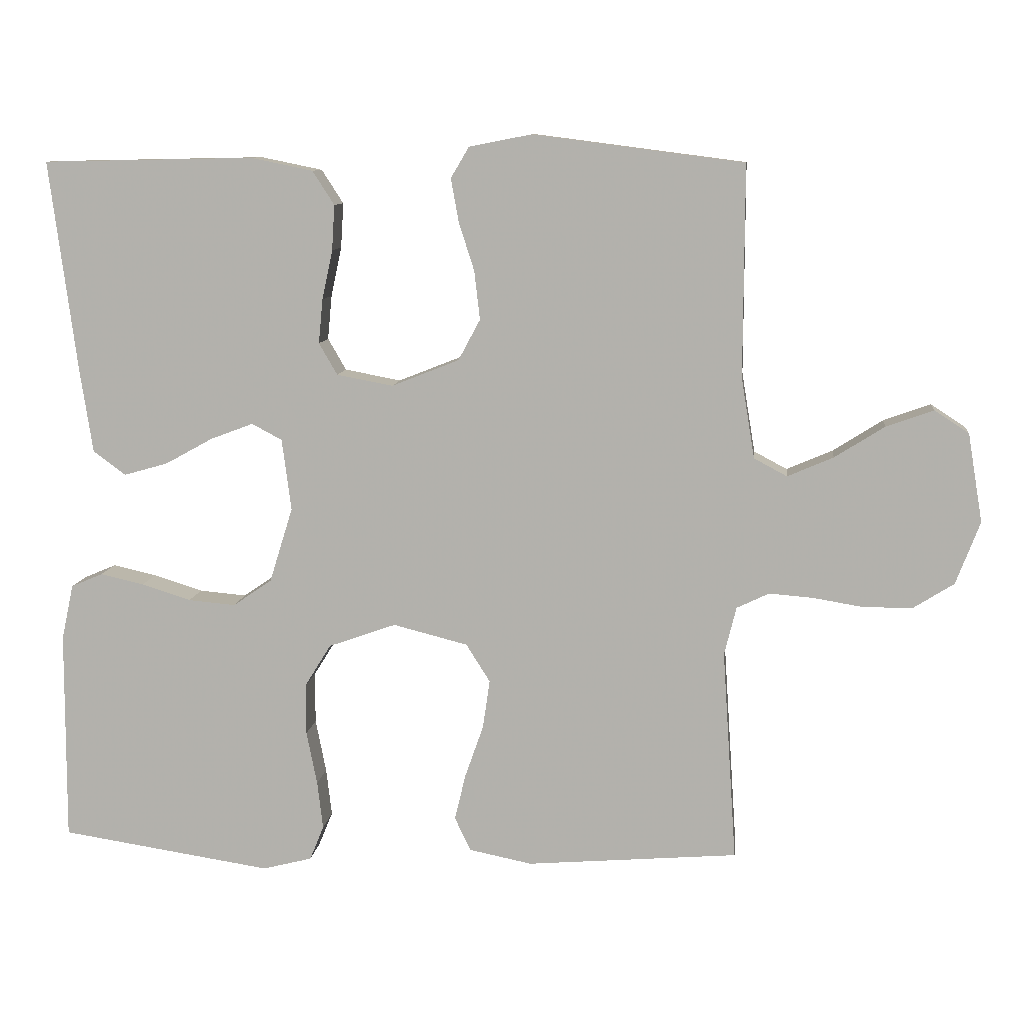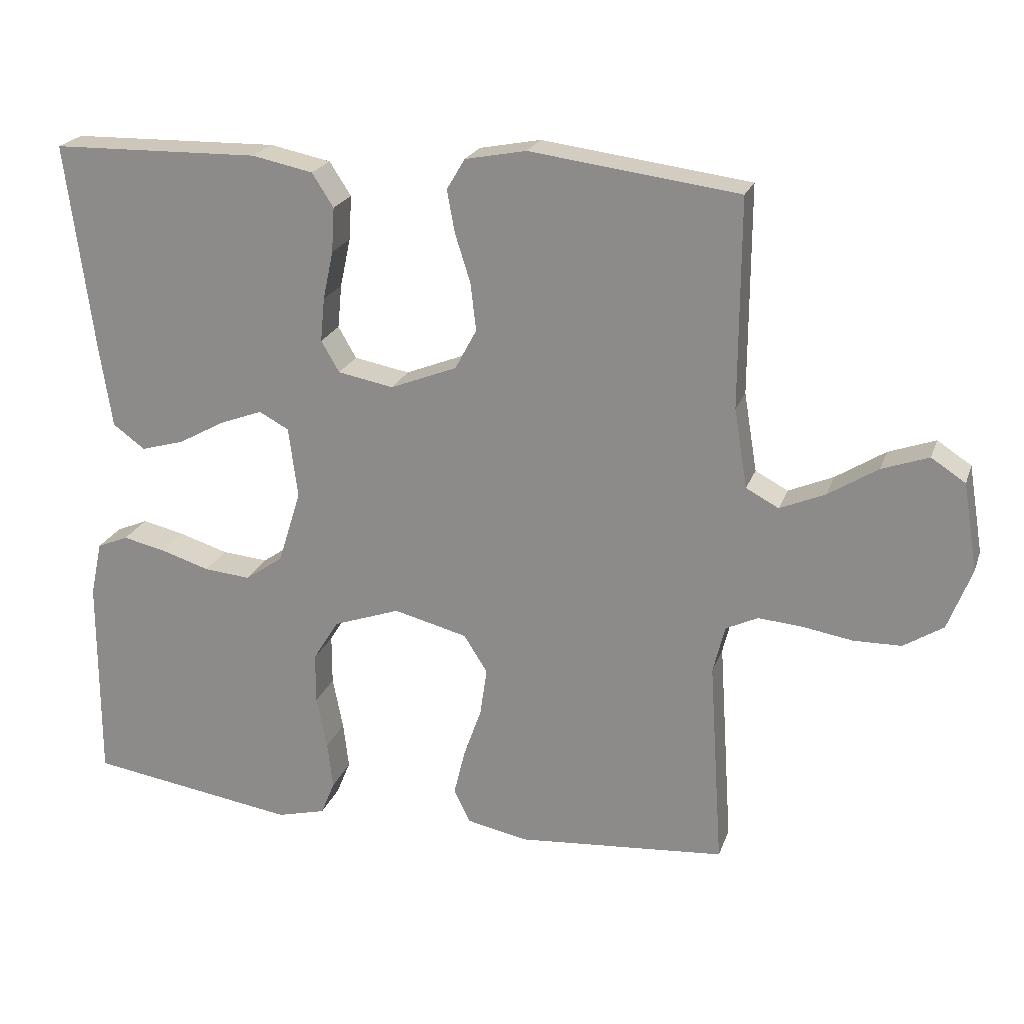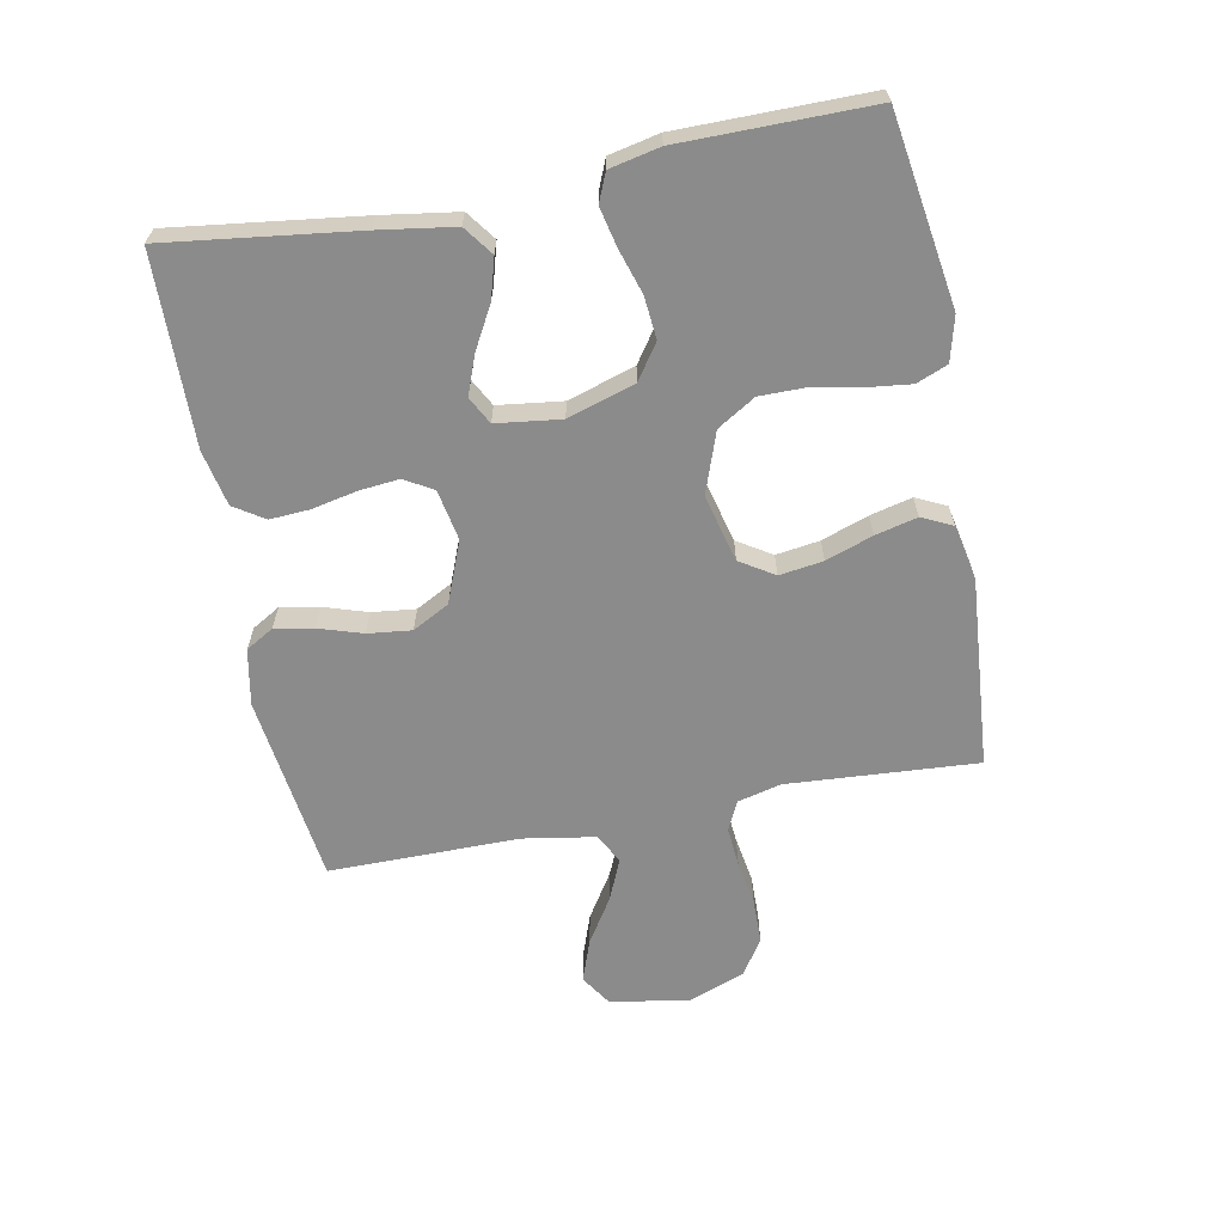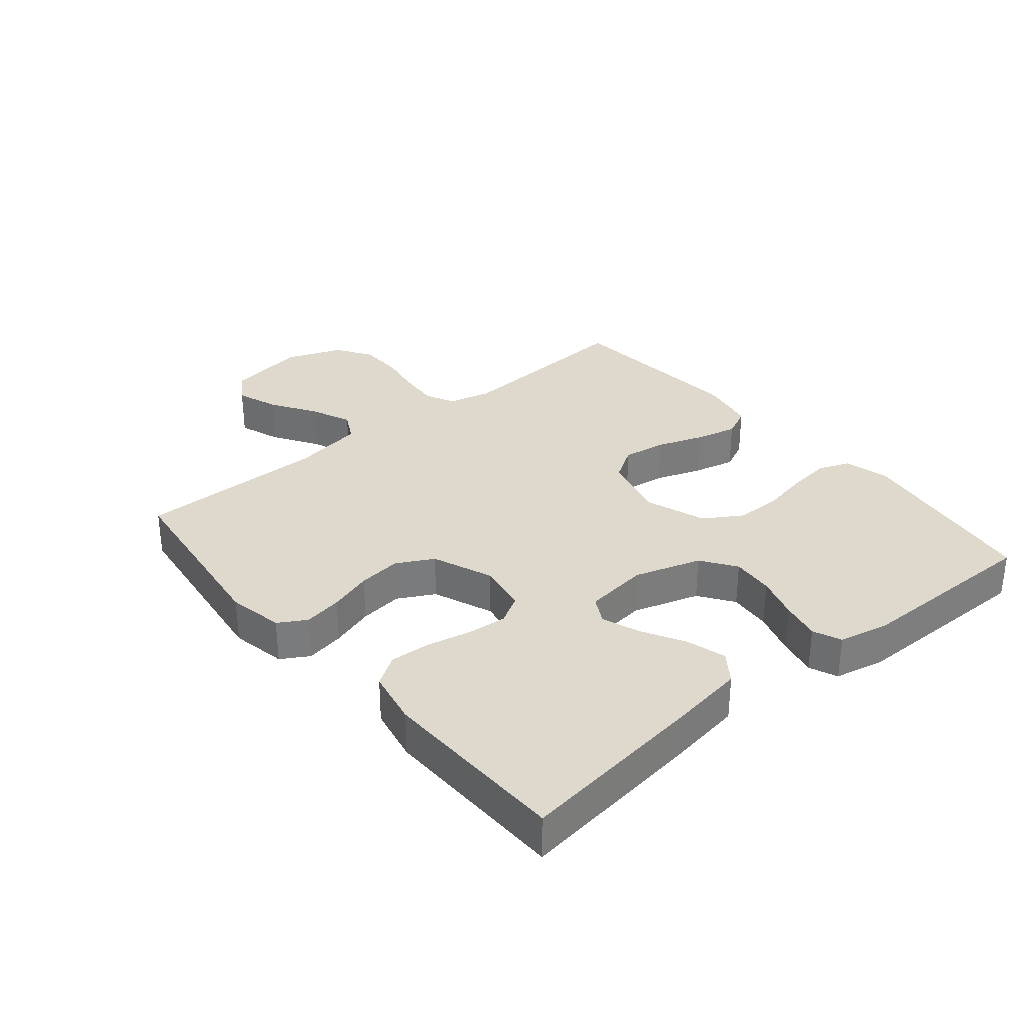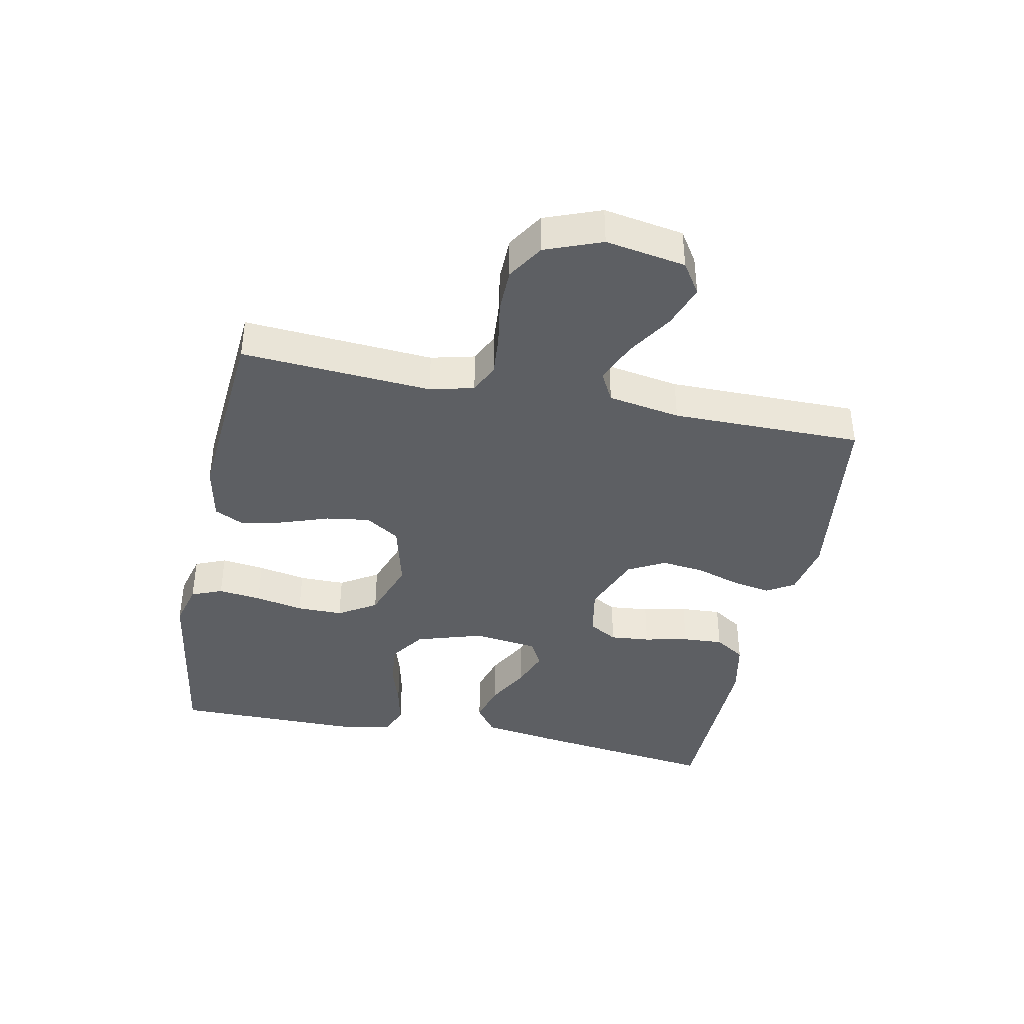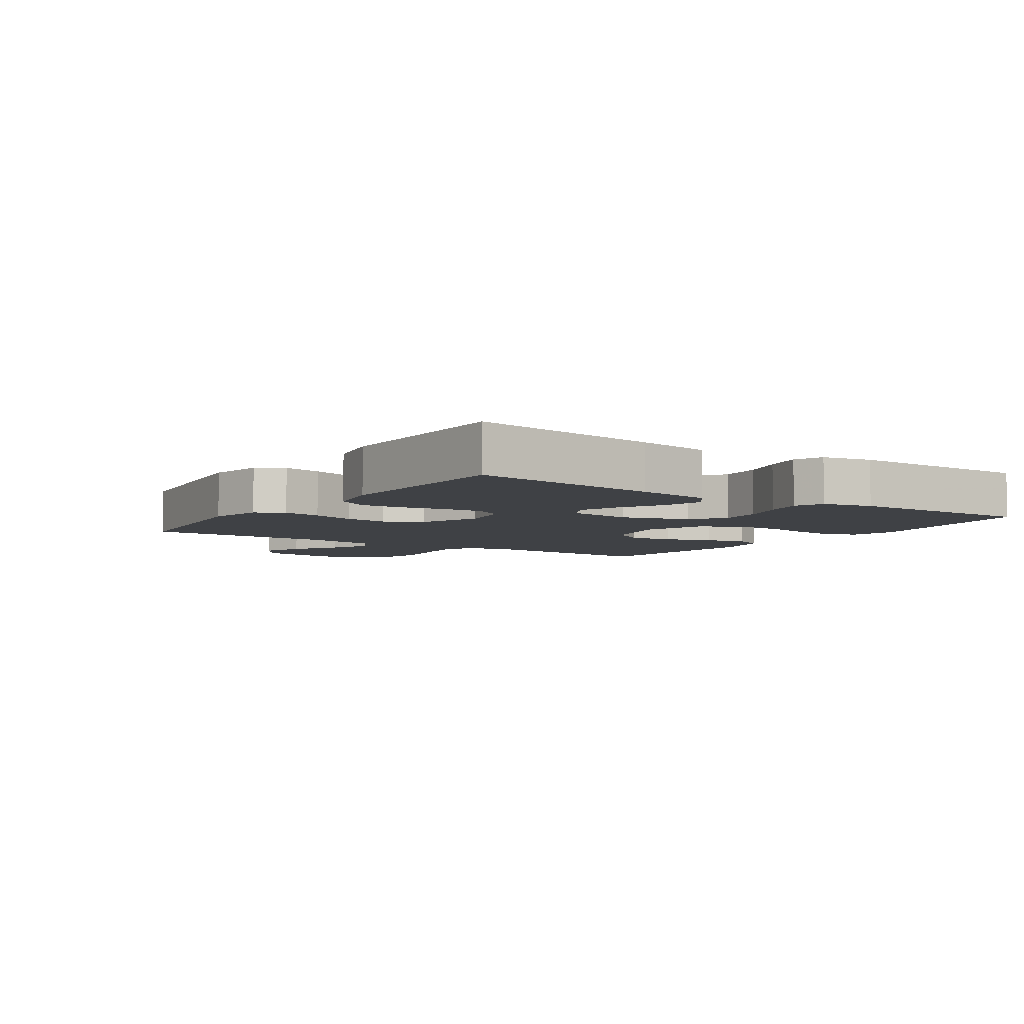
<metadata>
{"format":"obj","ext":"obj","renderer":"f3d","projection":"perspective","resolution":1024,"background":"white","views":[{"elev":9.6,"azim":-173.7,"up":"+Z"},{"elev":21.9,"azim":-163.4,"up":"+Z"},{"elev":-63.9,"azim":100.9,"up":"+Y"},{"elev":32.1,"azim":50.2,"up":"+Y"},{"elev":-40.0,"azim":-101.5,"up":"+Y"},{"elev":-5.7,"azim":55.7,"up":"+Y"}]}
</metadata>
<code>
v -0.5 0.07 -0.5
v -0.48 0.07 -0.2
v -0.497 0.07 -0.131
v -0.543 0.07 -0.109
v -0.606 0.07 -0.114
v -0.678 0.07 -0.126
v -0.747 0.07 -0.125
v -0.804 0.07 -0.089
v -0.838 0.07 0
v -0.817 0.07 0.126
v -0.768 0.07 0.158
v -0.701 0.07 0.134
v -0.63 0.07 0.089
v -0.565 0.07 0.061
v -0.518 0.07 0.086
v -0.499 0.07 0.2
v -0.5 0.07 0.5
v -0.2 0.07 0.539
v -0.112 0.07 0.522
v -0.086 0.07 0.478
v -0.097 0.07 0.417
v -0.119 0.07 0.348
v -0.127 0.07 0.279
v -0.096 0.07 0.221
v 0 0.07 0.183
v 0.08 0.07 0.198
v 0.106 0.07 0.243
v 0.1 0.07 0.306
v 0.085 0.07 0.376
v 0.081 0.07 0.44
v 0.112 0.07 0.488
v 0.2 0.07 0.506
v 0.5 0.07 0.5
v 0.461 0.07 0.2
v 0.443 0.07 0.081
v 0.397 0.07 0.047
v 0.334 0.07 0.065
v 0.267 0.07 0.102
v 0.206 0.07 0.125
v 0.163 0.07 0.102
v 0.15 0.07 0
v 0.183 0.07 -0.106
v 0.238 0.07 -0.144
v 0.305 0.07 -0.138
v 0.375 0.07 -0.116
v 0.437 0.07 -0.102
v 0.482 0.07 -0.121
v 0.499 0.07 -0.2
v 0.5 0.07 -0.5
v 0.2 0.07 -0.546
v 0.13 0.07 -0.528
v 0.11 0.07 -0.479
v 0.118 0.07 -0.411
v 0.133 0.07 -0.335
v 0.133 0.07 -0.262
v 0.096 0.07 -0.202
v 0 0.07 -0.168
v -0.106 0.07 -0.195
v -0.14 0.07 -0.249
v -0.13 0.07 -0.318
v -0.104 0.07 -0.392
v -0.088 0.07 -0.458
v -0.111 0.07 -0.506
v -0.2 0.07 -0.524
v -0.5 0 -0.5
v -0.48 0 -0.2
v -0.497 0 -0.131
v -0.543 0 -0.109
v -0.606 0 -0.114
v -0.678 0 -0.126
v -0.747 0 -0.125
v -0.804 0 -0.089
v -0.838 0 0
v -0.817 0 0.126
v -0.768 0 0.158
v -0.701 0 0.134
v -0.63 0 0.089
v -0.565 0 0.061
v -0.518 0 0.086
v -0.499 0 0.2
v -0.5 0 0.5
v -0.2 0 0.539
v -0.112 0 0.522
v -0.086 0 0.478
v -0.097 0 0.417
v -0.119 0 0.348
v -0.127 0 0.279
v -0.096 0 0.221
v 0 0 0.183
v 0.08 0 0.198
v 0.106 0 0.243
v 0.1 0 0.306
v 0.085 0 0.376
v 0.081 0 0.44
v 0.112 0 0.488
v 0.2 0 0.506
v 0.5 0 0.5
v 0.461 0 0.2
v 0.443 0 0.081
v 0.397 0 0.047
v 0.334 0 0.065
v 0.267 0 0.102
v 0.206 0 0.125
v 0.163 0 0.102
v 0.15 0 0
v 0.183 0 -0.106
v 0.238 0 -0.144
v 0.305 0 -0.138
v 0.375 0 -0.116
v 0.437 0 -0.102
v 0.482 0 -0.121
v 0.499 0 -0.2
v 0.5 0 -0.5
v 0.2 0 -0.546
v 0.13 0 -0.528
v 0.11 0 -0.479
v 0.118 0 -0.411
v 0.133 0 -0.335
v 0.133 0 -0.262
v 0.096 0 -0.202
v 0 0 -0.168
v -0.106 0 -0.195
v -0.14 0 -0.249
v -0.13 0 -0.318
v -0.104 0 -0.392
v -0.088 0 -0.458
v -0.111 0 -0.506
v -0.2 0 -0.524
f 64 1 2
f 63 64 2
f 62 63 2
f 61 62 2
f 60 61 2
f 59 60 2 3
f 58 59 3 4
f 57 58 4
f 52 53 54
f 51 52 54
f 50 51 54
f 49 50 54
f 48 49 54
f 47 48 54
f 46 47 54
f 45 46 54
f 44 45 54
f 43 44 54 55
f 42 43 55 56
f 36 37 38
f 35 36 38
f 34 35 38
f 33 34 38
f 32 33 38
f 31 32 38
f 30 31 38
f 29 30 38
f 28 29 38
f 27 28 38 39
f 26 27 39 40
f 20 21 22
f 19 20 22
f 18 19 22
f 17 18 22
f 16 17 22
f 15 16 22 23
f 14 15 23 24
f 11 12 13
f 10 11 13
f 9 10 13
f 8 9 13
f 7 8 13
f 6 7 13
f 5 6 13
f 4 5 13 14
f 14 24 25
f 4 14 25
f 57 4 25
f 57 25 26
f 56 57 26
f 42 56 26
f 41 42 26
f 26 40 41
f 66 65 128
f 66 128 127
f 66 127 126
f 66 126 125
f 66 125 124
f 67 66 124 123
f 68 67 123 122
f 68 122 121
f 118 117 116
f 118 116 115
f 118 115 114
f 118 114 113
f 118 113 112
f 118 112 111
f 118 111 110
f 118 110 109
f 118 109 108
f 119 118 108 107
f 120 119 107 106
f 102 101 100
f 102 100 99
f 102 99 98
f 102 98 97
f 102 97 96
f 102 96 95
f 102 95 94
f 102 94 93
f 102 93 92
f 103 102 92 91
f 104 103 91 90
f 86 85 84
f 86 84 83
f 86 83 82
f 86 82 81
f 86 81 80
f 87 86 80 79
f 88 87 79 78
f 77 76 75
f 77 75 74
f 77 74 73
f 77 73 72
f 77 72 71
f 77 71 70
f 77 70 69
f 78 77 69 68
f 89 88 78
f 89 78 68
f 89 68 121
f 90 89 121
f 90 121 120
f 90 120 106
f 90 106 105
f 105 104 90
f 1 65 66 2
f 2 66 67 3
f 3 67 68 4
f 4 68 69 5
f 5 69 70 6
f 6 70 71 7
f 7 71 72 8
f 8 72 73 9
f 9 73 74 10
f 10 74 75 11
f 11 75 76 12
f 12 76 77 13
f 13 77 78 14
f 14 78 79 15
f 15 79 80 16
f 16 80 81 17
f 17 81 82 18
f 18 82 83 19
f 19 83 84 20
f 20 84 85 21
f 21 85 86 22
f 22 86 87 23
f 23 87 88 24
f 24 88 89 25
f 25 89 90 26
f 26 90 91 27
f 27 91 92 28
f 28 92 93 29
f 29 93 94 30
f 30 94 95 31
f 31 95 96 32
f 32 96 97 33
f 33 97 98 34
f 34 98 99 35
f 35 99 100 36
f 36 100 101 37
f 37 101 102 38
f 38 102 103 39
f 39 103 104 40
f 40 104 105 41
f 41 105 106 42
f 42 106 107 43
f 43 107 108 44
f 44 108 109 45
f 45 109 110 46
f 46 110 111 47
f 47 111 112 48
f 48 112 113 49
f 49 113 114 50
f 50 114 115 51
f 51 115 116 52
f 52 116 117 53
f 53 117 118 54
f 54 118 119 55
f 55 119 120 56
f 56 120 121 57
f 57 121 122 58
f 58 122 123 59
f 59 123 124 60
f 60 124 125 61
f 61 125 126 62
f 62 126 127 63
f 63 127 128 64
f 64 128 65 1

</code>
